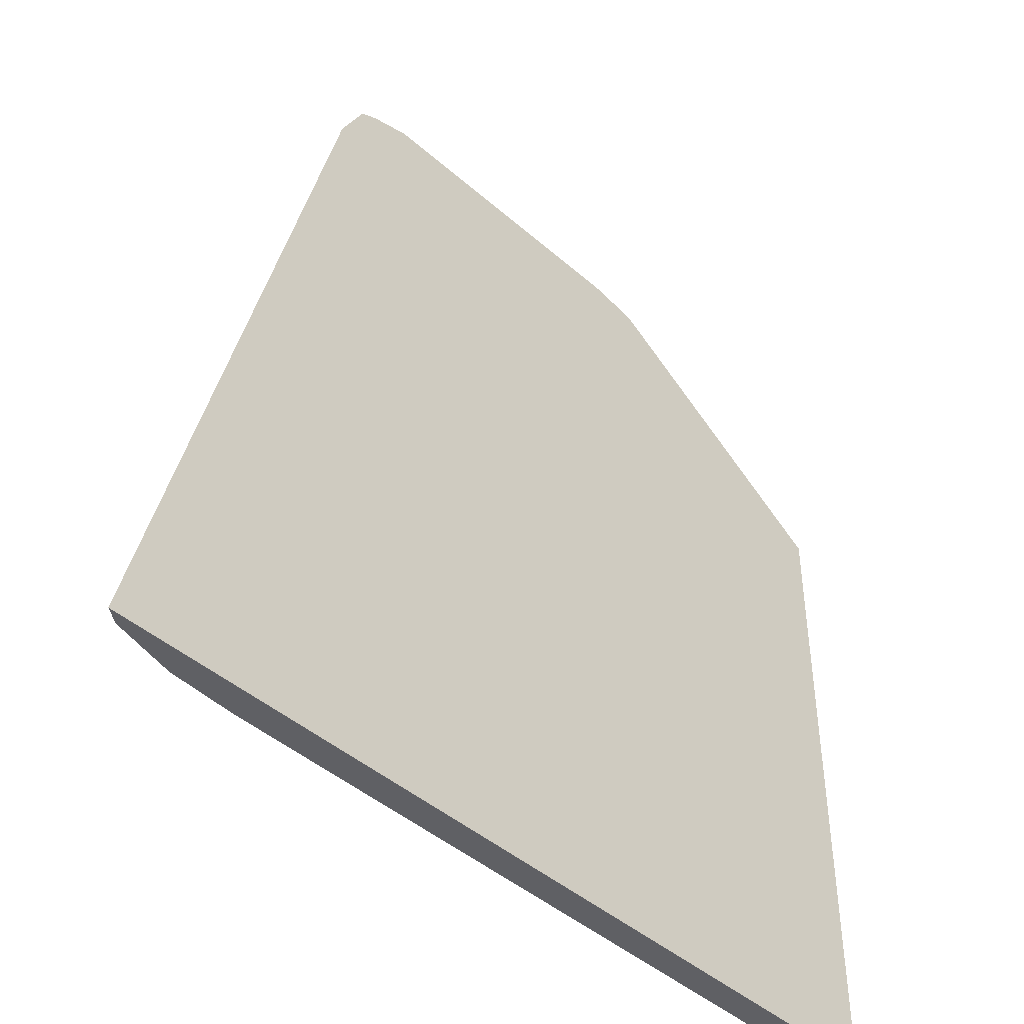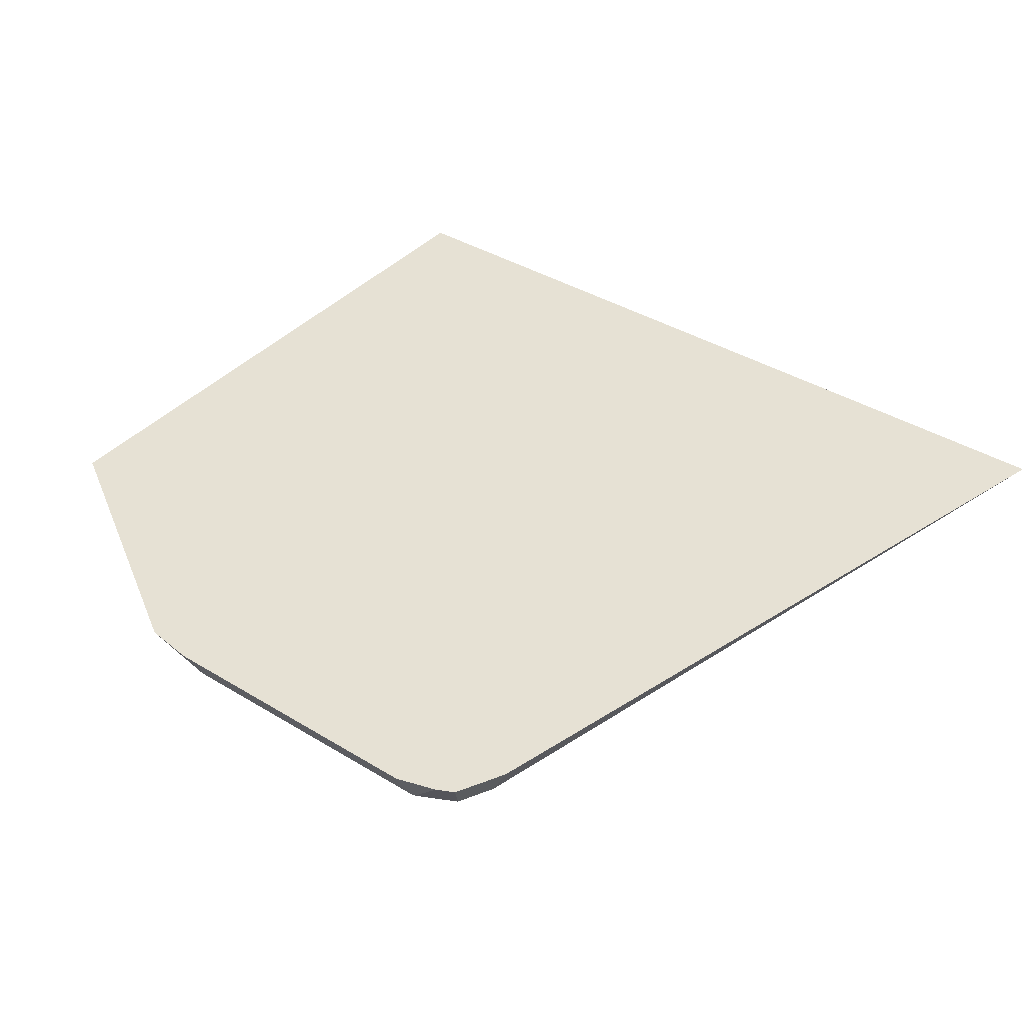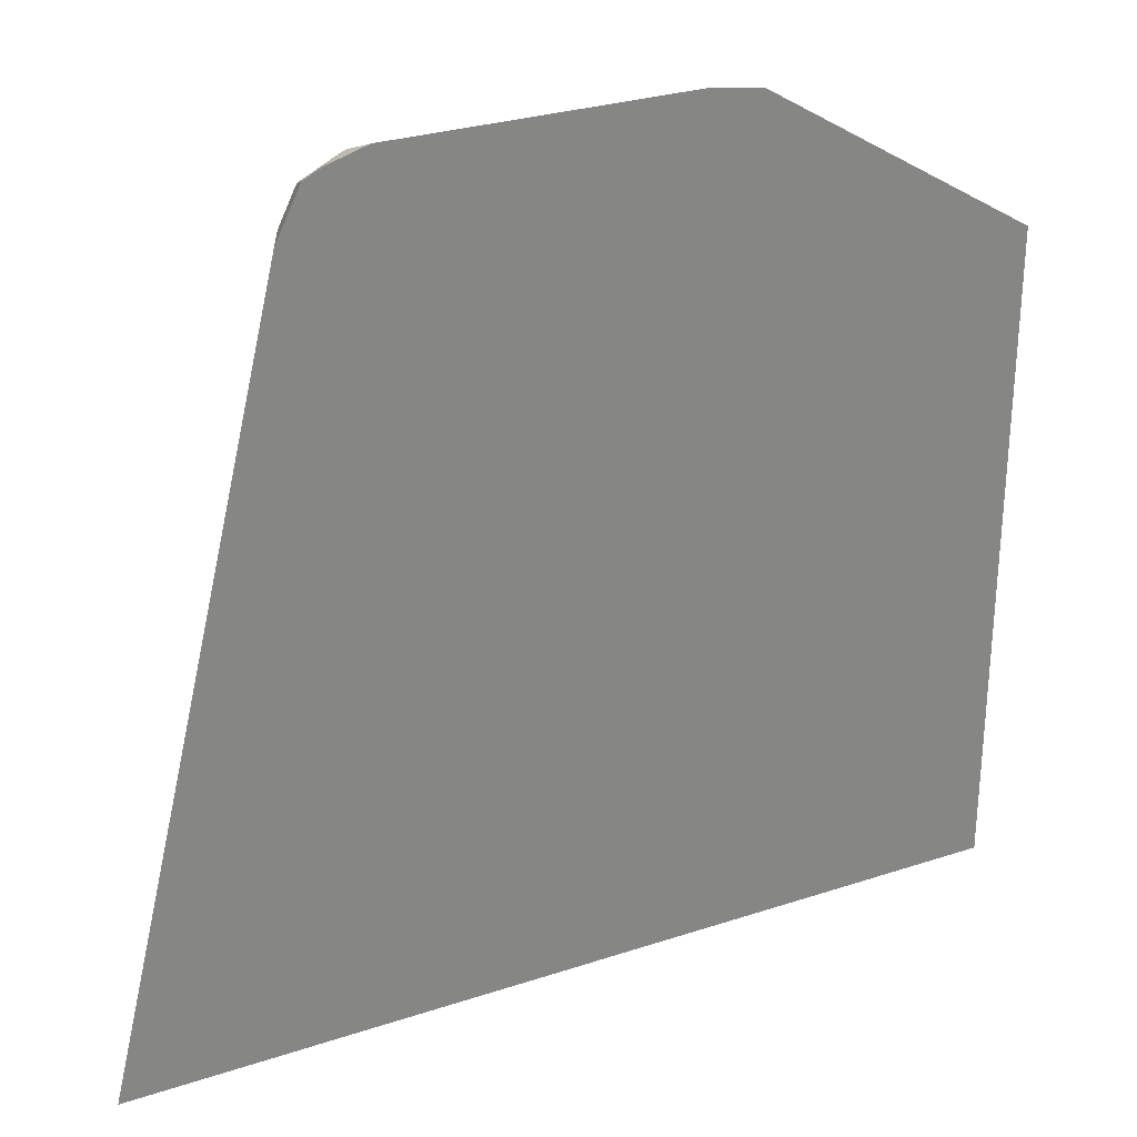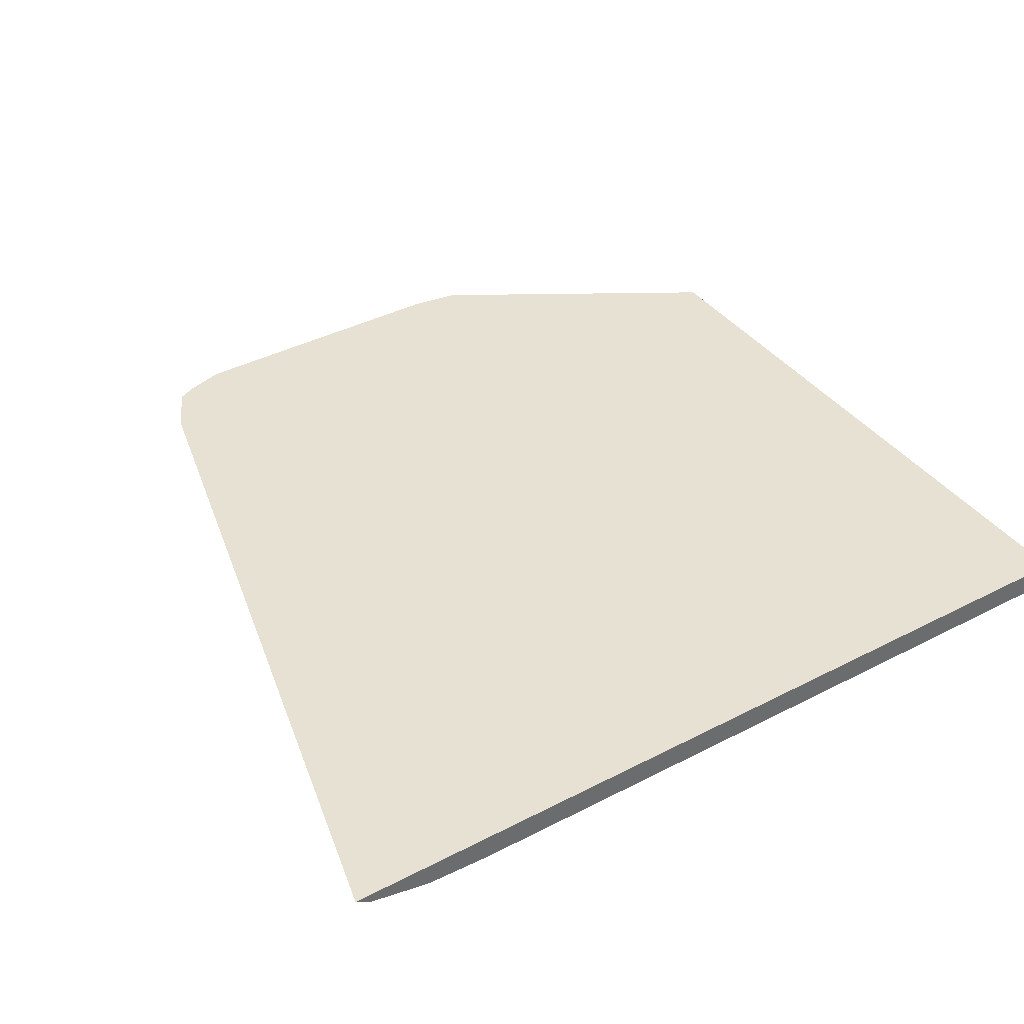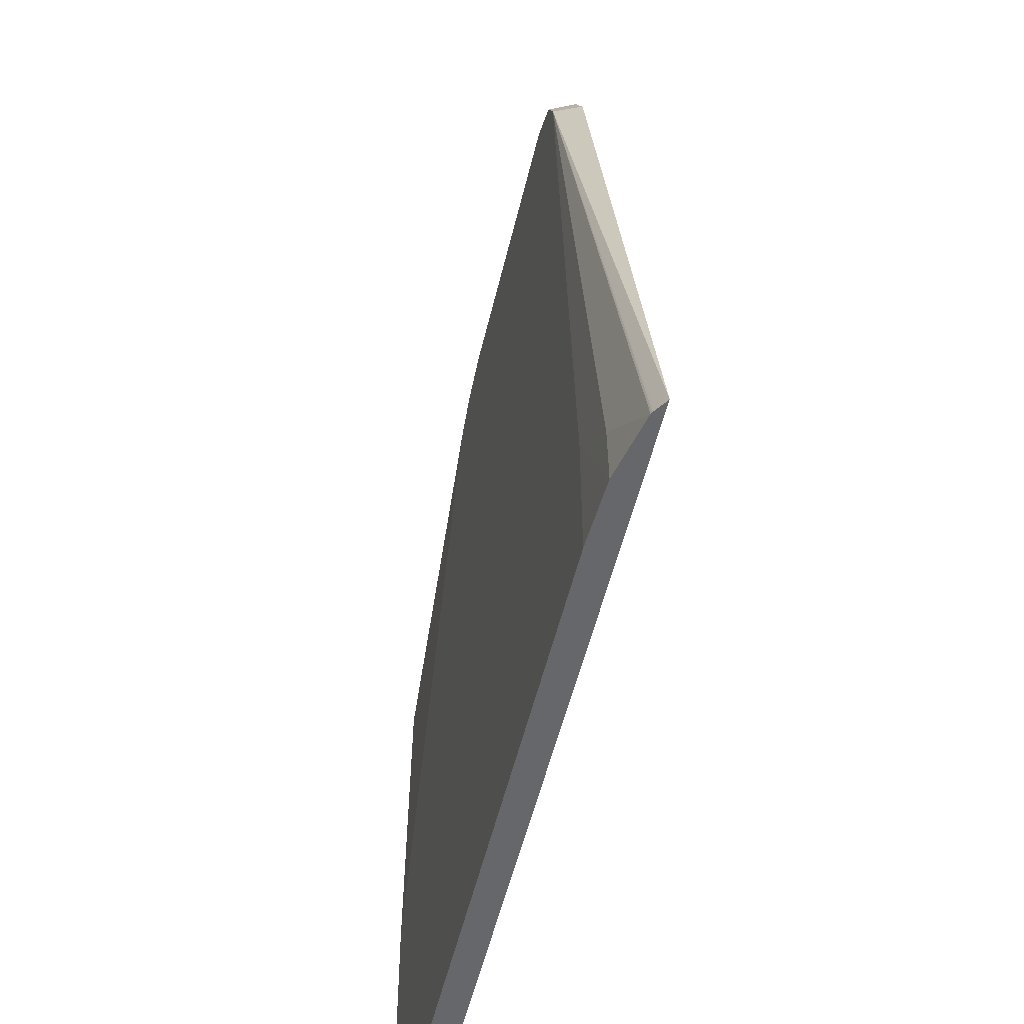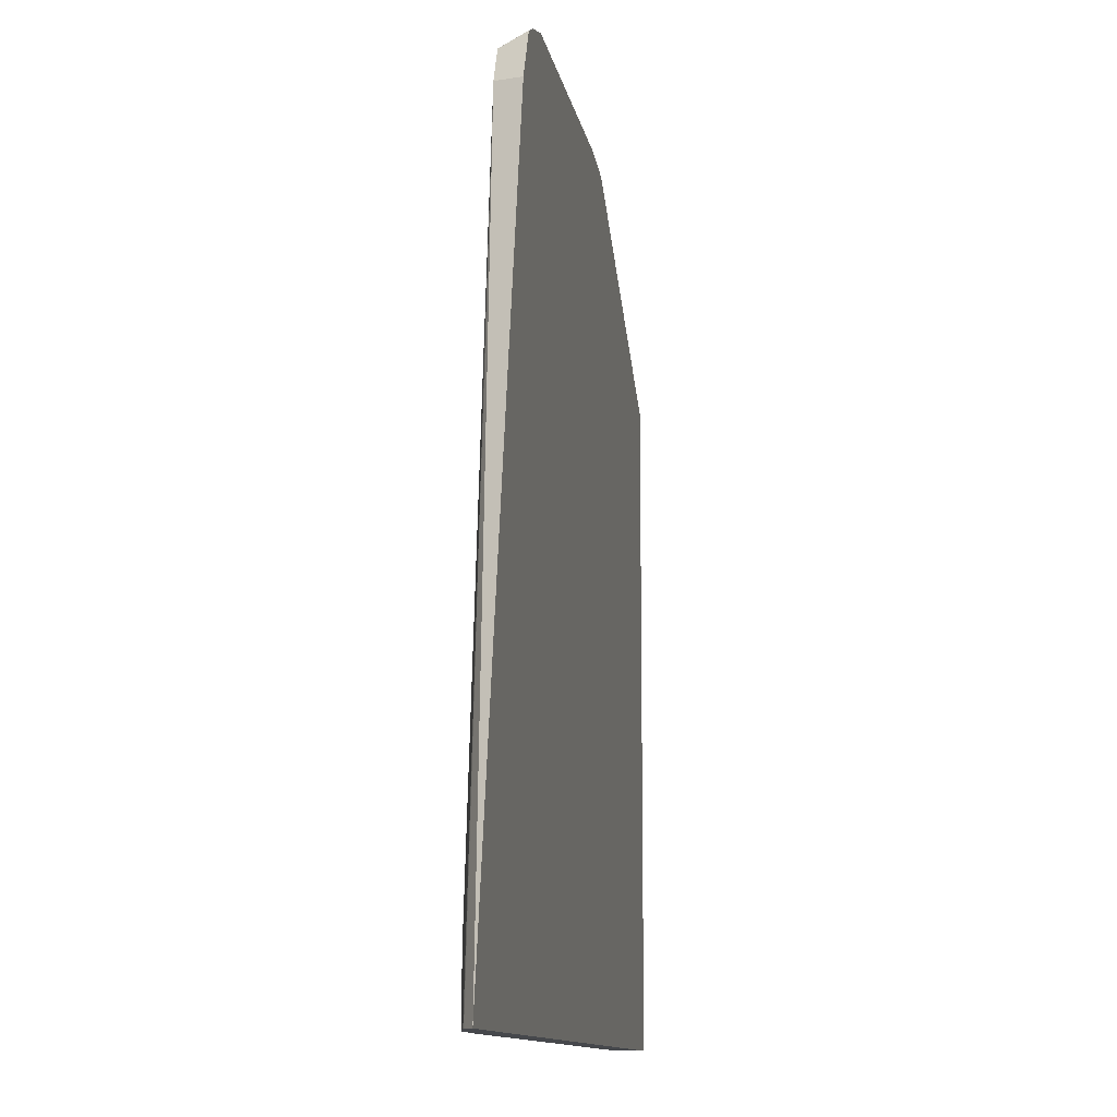
<metadata>
{"format":"obj","ext":"obj","renderer":"f3d","projection":"perspective","resolution":1024,"background":"white","views":[{"elev":-44.3,"azim":134.4,"up":"+Z"},{"elev":39.0,"azim":37.3,"up":"+Y"},{"elev":28.8,"azim":153.8,"up":"+Z"},{"elev":39.4,"azim":147.2,"up":"+Y"},{"elev":-52.0,"azim":77.0,"up":"+Z"},{"elev":-11.4,"azim":99.4,"up":"+Z"}]}
</metadata>
<code>
v 0.3699 -0.01183 0.281
v 0.3059 -0.01183 0.5432
v 0.3012 -0.02121 0.5443
v 0.3655 -0.01473 0.281
v 0.06588 -0.01183 0.281
v 0.3034 -0.01183 0.5483
v 0.2952 -0.02121 0.5562
v 0.3197 -0.02121 0.3252
v 0.342 -0.02012 0.3018
v 0.3645 -0.01527 0.281
v 0.365 -0.01503 0.281
v 0.3652 -0.01494 0.281
v 0.06588 -0.02121 0.281
v 0.06588 -0.01183 0.5074
v 0.2973 -0.01183 0.5603
v 0.2945 -0.02121 0.5567
v 0.3197 -0.02121 0.2817
v 0.3427 -0.02012 0.281
v 0.06588 -0.02121 0.3718
v 0.2817 -0.02121 0.281
v 0.1594 -0.01183 0.5649
v 0.06588 -0.01488 0.5021
v 0.1531 -0.02121 0.551
v 0.1599 -0.02121 0.5555
v 0.1652 -0.02121 0.559
v 0.2913 -0.01183 0.5633
v 0.2818 -0.02121 0.563
v 0.3197 -0.02117 0.281
v 0.06588 -0.02012 0.4828
v 0.1769 -0.01183 0.5675
v 0.1811 -0.02121 0.5633
v 0.06588 -0.01595 0.4995
v 0.2775 -0.01183 0.5675
v 0.2805 -0.02121 0.5633
f 3 10 11
f 3 11 12
f 3 12 4
f 5 13 19
f 5 19 29
f 5 29 32
f 14 23 24
f 5 22 14
f 6 15 7
f 7 15 16
f 8 17 18
f 8 18 9
f 9 18 10
f 14 22 23
f 5 32 22
f 14 24 25
f 15 26 16
f 16 26 27
f 17 28 18
f 30 34 33
f 17 20 28
f 19 23 29
f 21 25 31
f 21 31 30
f 22 32 23
f 23 32 29
f 26 33 27
f 27 33 34
f 30 31 34
f 3 9 10
f 14 25 21
f 3 8 9
f 1 13 5
f 3 20 17
f 3 17 8
f 1 2 3
f 1 4 12
f 1 12 11
f 1 11 10
f 1 10 18
f 1 18 28
f 1 28 20
f 1 20 13
f 1 5 14
f 1 14 21
f 1 21 30
f 1 30 33
f 1 33 26
f 1 3 4
f 1 15 6
f 1 26 15
f 3 13 20
f 3 23 19
f 3 24 23
f 3 25 24
f 3 31 25
f 3 19 13
f 3 27 34
f 3 16 27
f 3 7 16
f 3 6 7
f 2 6 3
f 3 34 31
f 1 6 2

</code>
